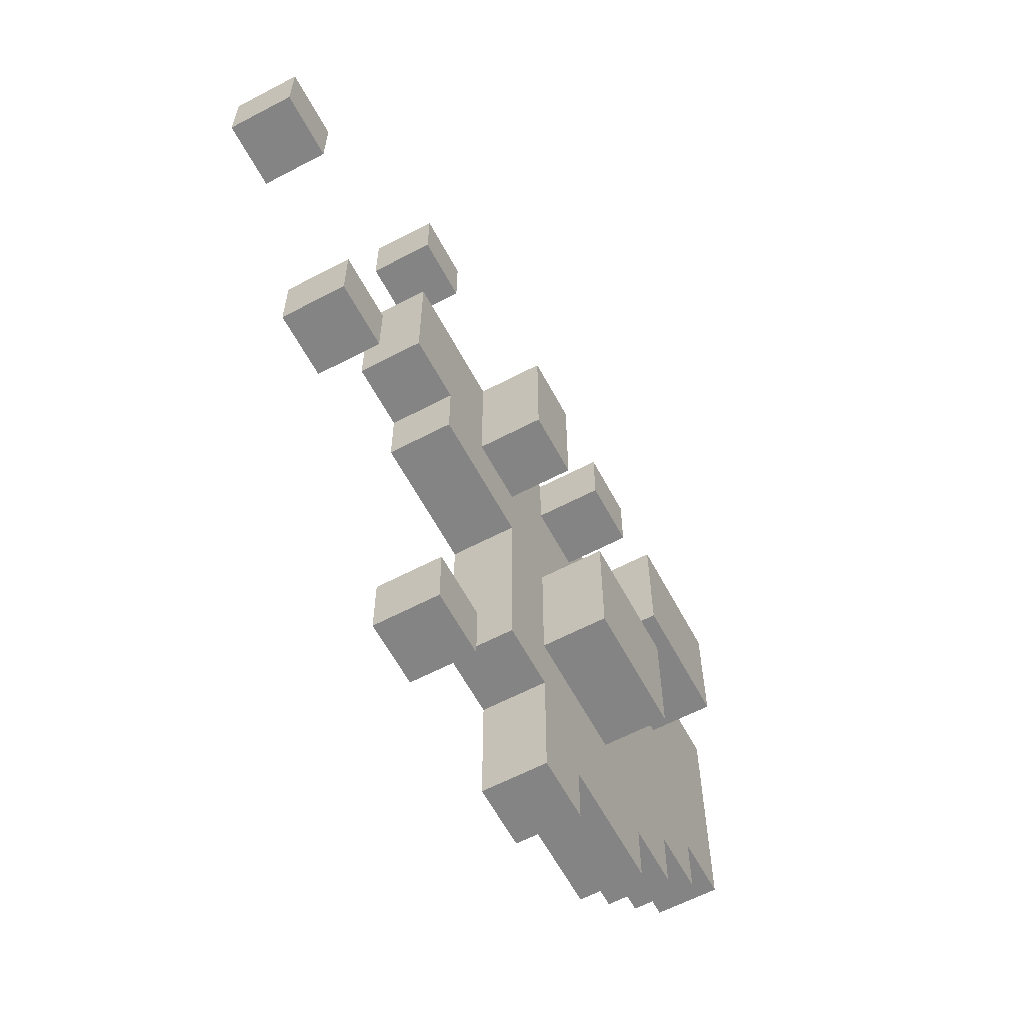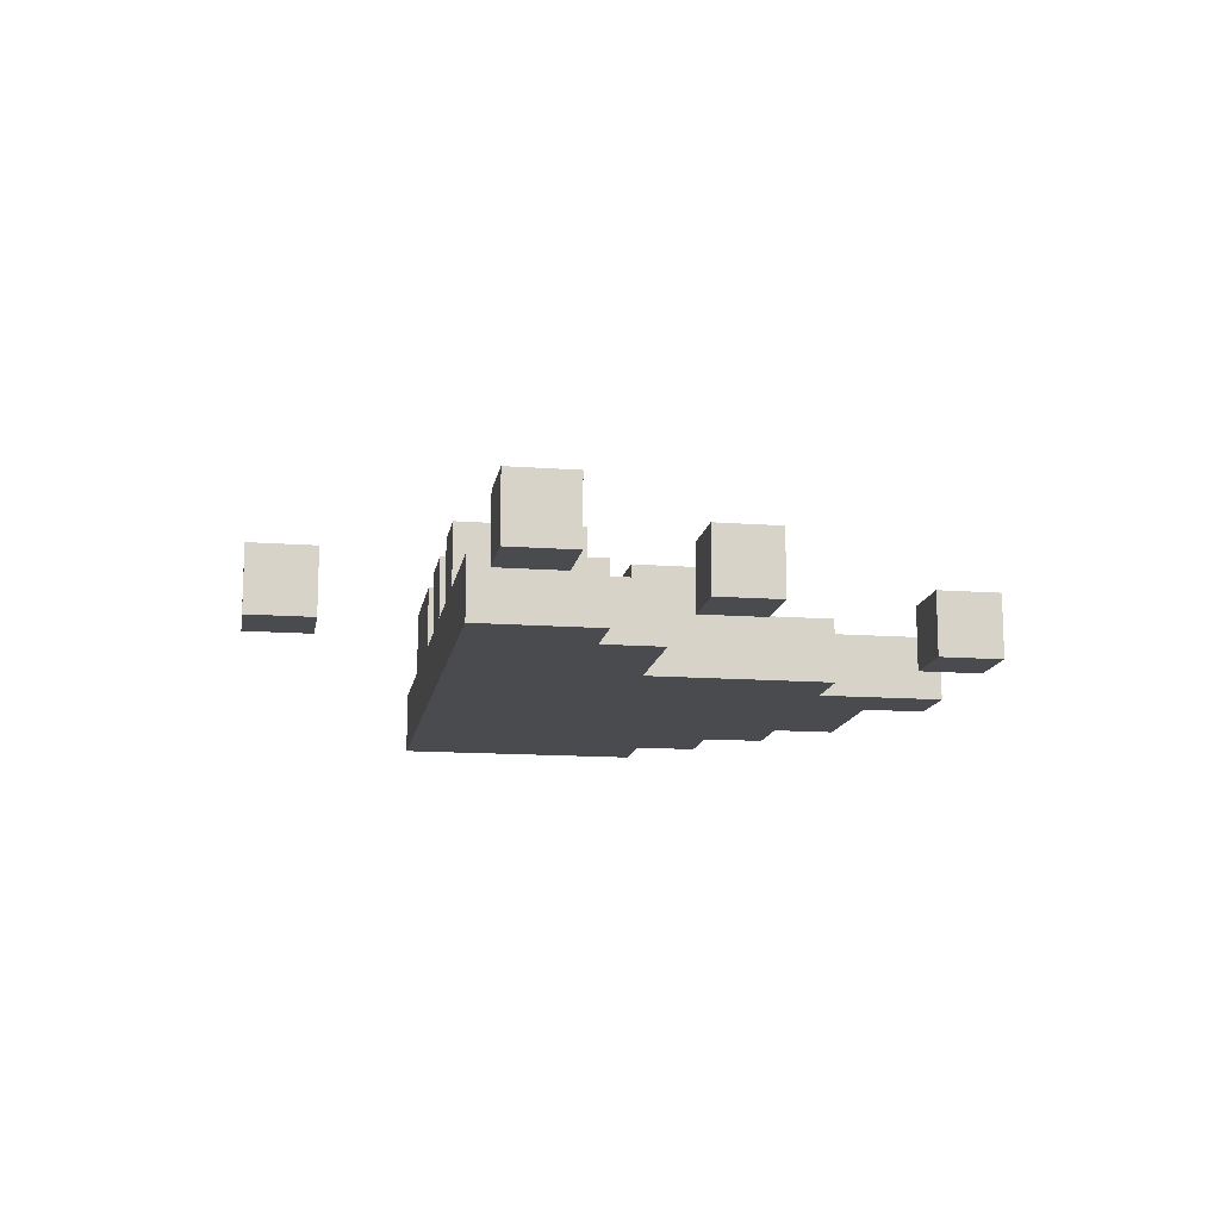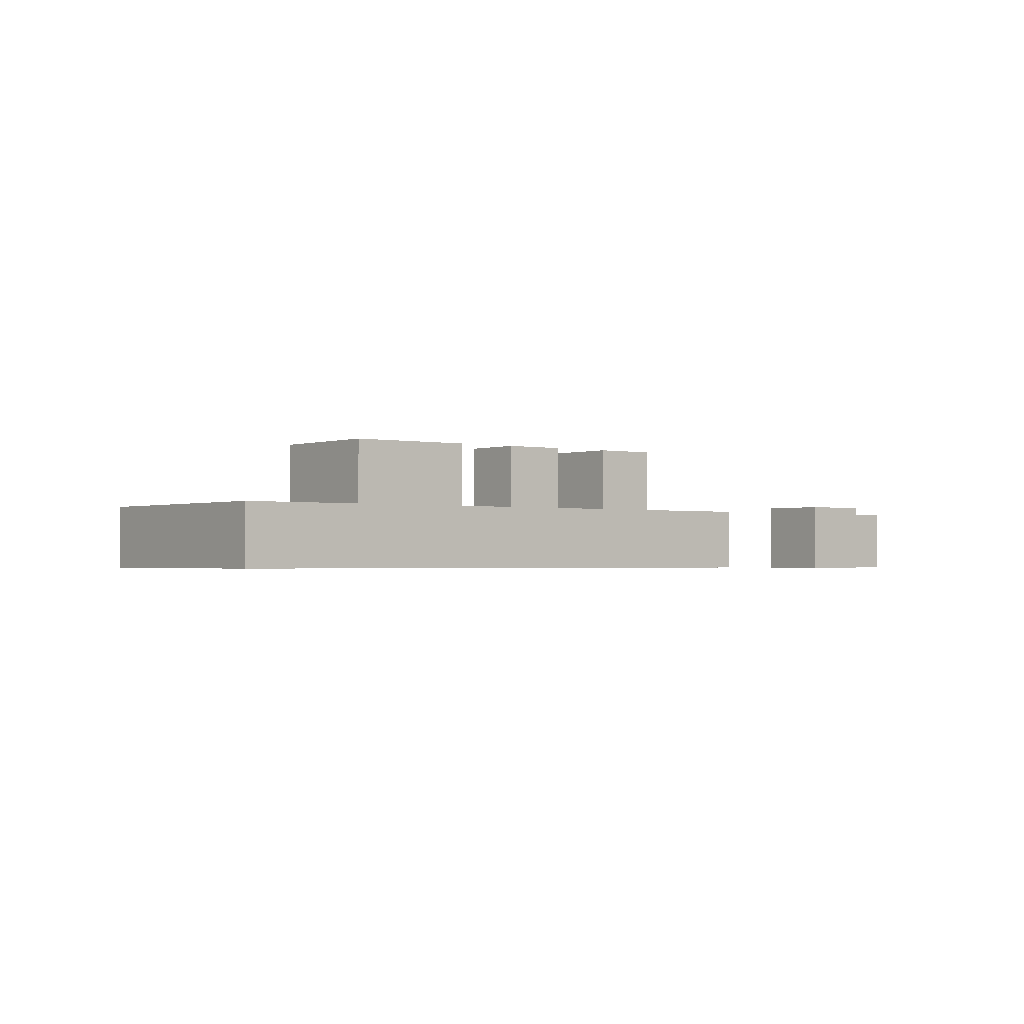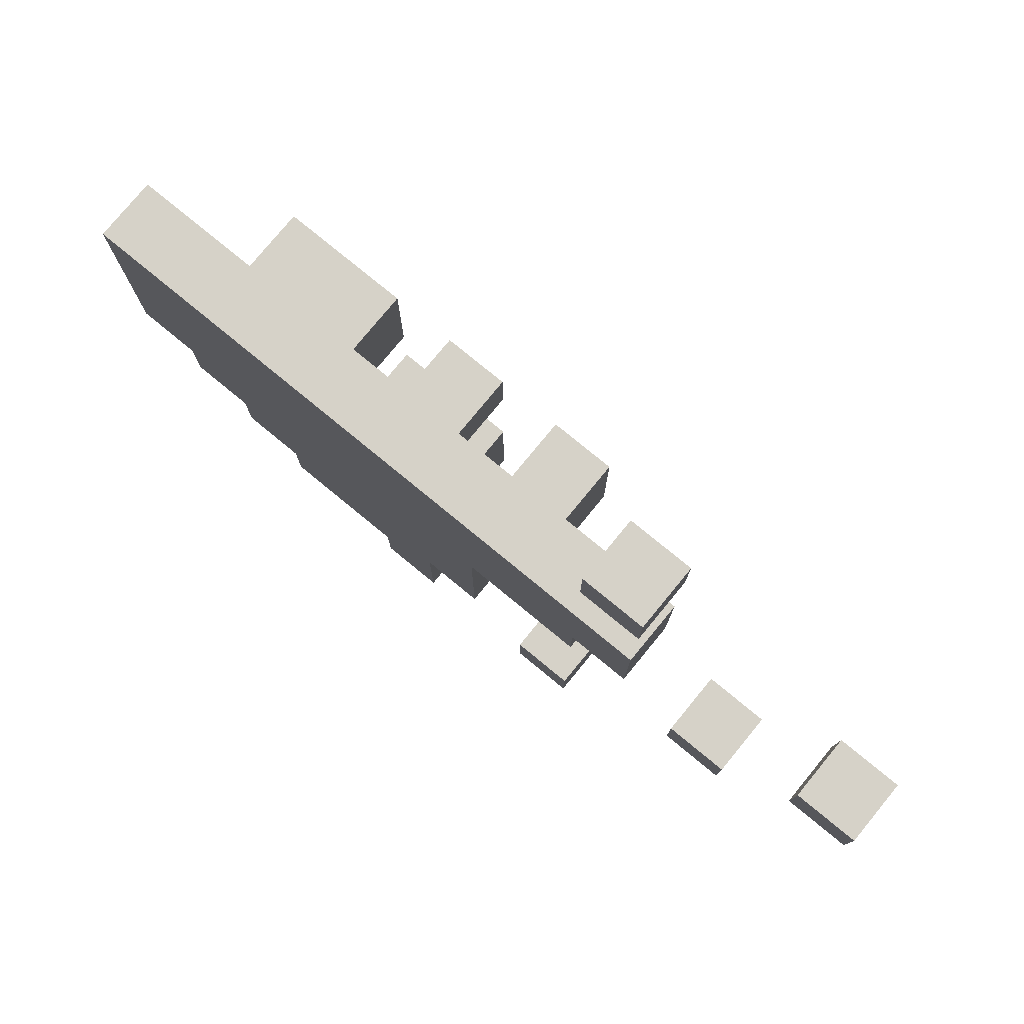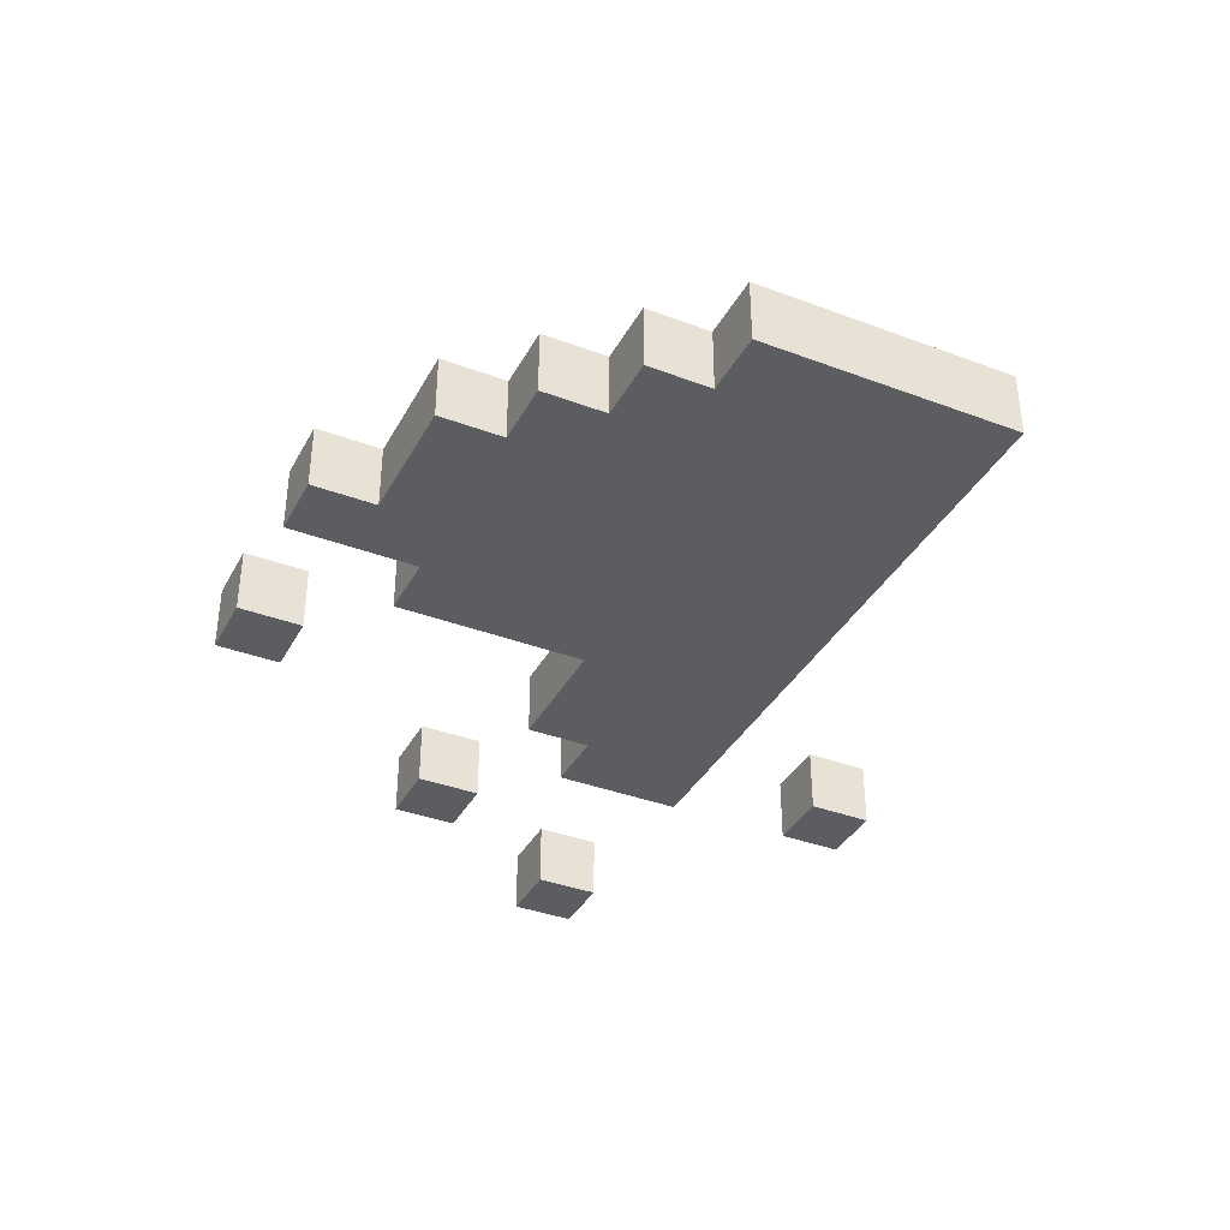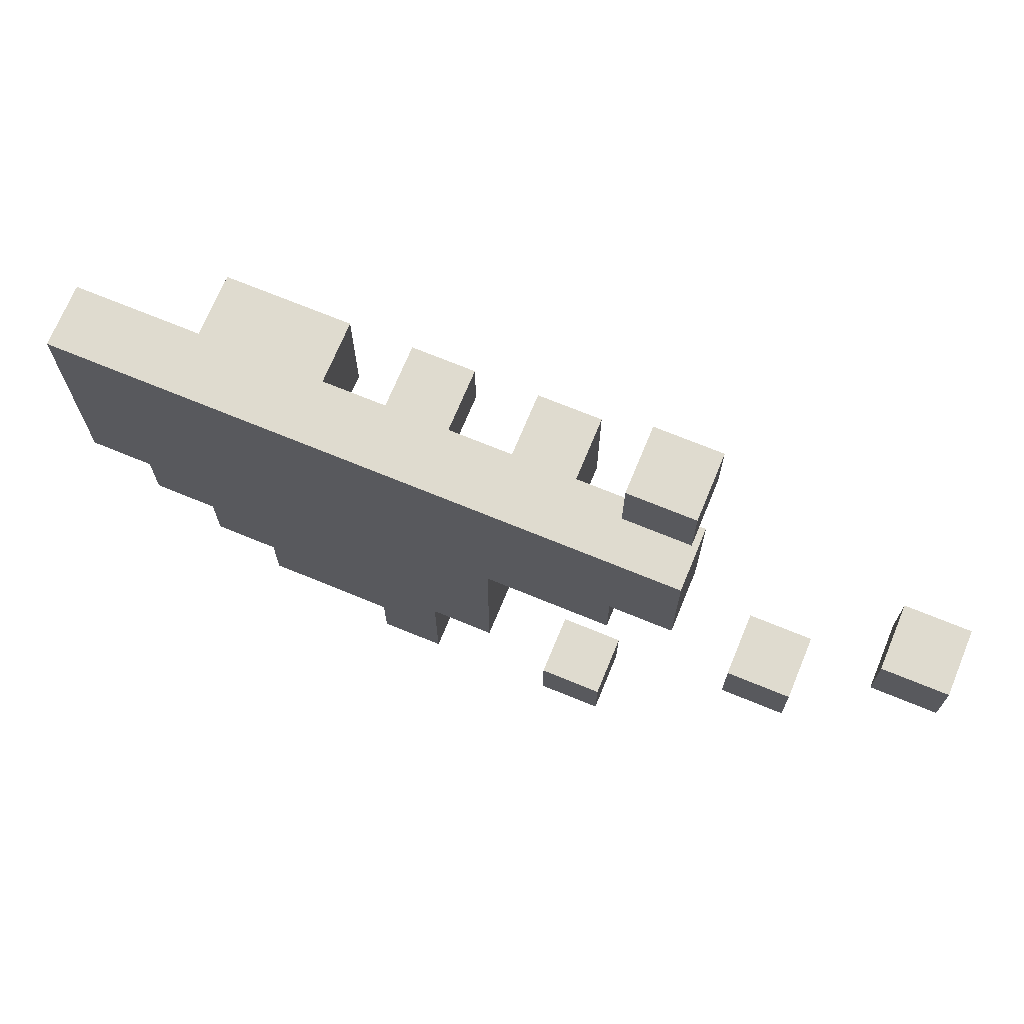
<metadata>
{"format":"obj","ext":"obj","renderer":"f3d","projection":"perspective","resolution":1024,"background":"white","views":[{"elev":-61.5,"azim":118.1,"up":"+Z"},{"elev":-13.7,"azim":80.5,"up":"+Y"},{"elev":-1.5,"azim":-38.4,"up":"+Y"},{"elev":78.1,"azim":39.4,"up":"+Z"},{"elev":-37.2,"azim":-115.8,"up":"+Y"},{"elev":70.5,"azim":22.4,"up":"+Z"}]}
</metadata>
<code>
v -0.35 0 0.125
v -0.35 0 -0.075
v -0.35 0.05 0.125
v -0.35 0.05 -0.075
v -0.3 0 -0.075
v -0.3 0 -0.125
v -0.3 0.05 -0.075
v -0.3 0.05 -0.125
v -0.25 0 -0.125
v -0.25 0 -0.175
v -0.25 0.05 0.125
v -0.25 0.05 0.025
v -0.25 0.05 -0.125
v -0.25 0.05 -0.175
v -0.25 0.1 0.125
v -0.25 0.1 0.025
v -0.2 0 -0.175
v -0.2 0 -0.225
v -0.2 0.05 -0.175
v -0.2 0.05 -0.225
v -0.15 0.05 -0.025
v -0.15 0.05 -0.125
v -0.15 0.1 -0.025
v -0.15 0.1 -0.125
v -0.1 0 -0.225
v -0.1 0 -0.275
v -0.1 0.05 0.125
v -0.1 0.05 0.075
v -0.1 0.05 -0.225
v -0.1 0.05 -0.275
v -0.1 0.1 0.125
v -0.1 0.1 0.075
v 0 0.05 0.125
v 0 0.05 0.025
v 0 0.1 0.125
v 0 0.1 0.025
v 0.05 0 -0.225
v 0.05 0 -0.275
v 0.05 0.05 -0.225
v 0.05 0.05 -0.275
v 0.1 0 0.275
v 0.1 0 0.225
v 0.1 0.05 0.275
v 0.1 0.05 0.225
v 0.2 0 -0.025
v 0.2 0 -0.075
v 0.2 0.05 -0.025
v 0.2 0.05 -0.075
v 0.3 0 0.125
v 0.3 0 0.075
v 0.3 0.05 0.125
v 0.3 0.05 0.075
v -0.15 0.05 0.125
v -0.15 0.05 0.025
v -0.15 0.1 0.125
v -0.15 0.1 0.025
v -0.05 0 -0.175
v -0.05 0 -0.225
v -0.05 0 -0.275
v -0.05 0.05 0.125
v -0.05 0.05 0.075
v -0.05 0.05 -0.025
v -0.05 0.05 -0.125
v -0.05 0.05 -0.175
v -0.05 0.05 -0.225
v -0.05 0.05 -0.275
v -0.05 0.1 0.125
v -0.05 0.1 0.075
v -0.05 0.1 -0.025
v -0.05 0.1 -0.125
v 0 0 -0.025
v 0 0 -0.175
v 0 0.05 -0.025
v 0 0.05 -0.175
v 0.05 0.05 0.125
v 0.05 0.05 0.025
v 0.05 0.1 0.125
v 0.05 0.1 0.025
v 0.1 0 0.025
v 0.1 0 -0.025
v 0.1 0 -0.225
v 0.1 0 -0.275
v 0.1 0.05 0.025
v 0.1 0.05 -0.025
v 0.1 0.05 -0.225
v 0.1 0.05 -0.275
v 0.15 0 0.275
v 0.15 0 0.225
v 0.15 0 0.125
v 0.15 0 0.025
v 0.15 0.05 0.275
v 0.15 0.05 0.225
v 0.15 0.05 0.125
v 0.15 0.05 0.025
v 0.25 0 -0.025
v 0.25 0 -0.075
v 0.25 0.05 -0.025
v 0.25 0.05 -0.075
v 0.35 0 0.125
v 0.35 0 0.075
v 0.35 0.05 0.125
v 0.35 0.05 0.075
v 0.1 0 0.275
v 0.1 0.05 0.275
v 0.15 0 0.275
v 0.15 0.05 0.275
v -0.35 0 0.125
v -0.35 0.05 0.125
v -0.3 0 0.125
v -0.3 0.05 0.125
v -0.25 0.05 0.125
v -0.25 0.1 0.125
v -0.15 0.05 0.125
v -0.15 0.1 0.125
v -0.1 0.05 0.125
v -0.1 0.1 0.125
v -0.05 0.05 0.125
v -0.05 0.1 0.125
v 0 0.05 0.125
v 0 0.1 0.125
v 0.05 0.05 0.125
v 0.05 0.1 0.125
v 0.15 0 0.125
v 0.15 0.05 0.125
v 0.3 0 0.125
v 0.3 0.05 0.125
v 0.35 0 0.125
v 0.35 0.05 0.125
v -0.15 0.05 -0.025
v -0.15 0.1 -0.025
v -0.05 0.05 -0.025
v -0.05 0.1 -0.025
v 0.2 0 -0.025
v 0.2 0.05 -0.025
v 0.25 0 -0.025
v 0.25 0.05 -0.025
v 0.05 0 -0.225
v 0.05 0.05 -0.225
v 0.1 0 -0.225
v 0.1 0.05 -0.225
v 0.1 0 0.225
v 0.1 0.05 0.225
v 0.15 0 0.225
v 0.15 0.05 0.225
v -0.1 0.05 0.075
v -0.1 0.1 0.075
v -0.05 0.05 0.075
v -0.05 0.1 0.075
v 0.3 0 0.075
v 0.3 0.05 0.075
v 0.35 0 0.075
v 0.35 0.05 0.075
v -0.25 0.05 0.025
v -0.25 0.1 0.025
v -0.15 0.05 0.025
v -0.15 0.1 0.025
v 0 0.05 0.025
v 0 0.1 0.025
v 0.05 0.05 0.025
v 0.05 0.1 0.025
v 0.1 0 0.025
v 0.1 0.05 0.025
v 0.15 0 0.025
v 0.15 0.05 0.025
v 0 0 -0.025
v 0 0.05 -0.025
v 0.1 0 -0.025
v 0.1 0.05 -0.025
v -0.35 0 -0.075
v -0.35 0.05 -0.075
v -0.3 0 -0.075
v -0.3 0.05 -0.075
v 0.2 0 -0.075
v 0.2 0.05 -0.075
v 0.25 0 -0.075
v 0.25 0.05 -0.075
v -0.3 0 -0.125
v -0.3 0.05 -0.125
v -0.25 0 -0.125
v -0.25 0.05 -0.125
v -0.15 0.05 -0.125
v -0.15 0.1 -0.125
v -0.05 0.05 -0.125
v -0.05 0.1 -0.125
v -0.25 0 -0.175
v -0.25 0.05 -0.175
v -0.2 0 -0.175
v -0.2 0.05 -0.175
v -0.05 0 -0.175
v -0.05 0.05 -0.175
v 0 0 -0.175
v 0 0.05 -0.175
v -0.2 0 -0.225
v -0.2 0.05 -0.225
v -0.1 0 -0.225
v -0.1 0.05 -0.225
v -0.1 0 -0.275
v -0.1 0.05 -0.275
v -0.05 0 -0.275
v -0.05 0.05 -0.275
v 0.05 0 -0.275
v 0.05 0.05 -0.275
v 0.1 0 -0.275
v 0.1 0.05 -0.275
v 0.1 0 0.275
v 0.15 0 0.275
v 0.1 0 0.225
v 0.15 0 0.225
v -0.35 0 0.125
v -0.3 0 0.125
v 0.15 0 0.125
v 0.3 0 0.125
v 0.35 0 0.125
v 0.3 0 0.075
v 0.35 0 0.075
v 0.1 0 0.025
v 0.15 0 0.025
v -0.3 0 -0.025
v -0.25 0 -0.025
v 0 0 -0.025
v 0.1 0 -0.025
v 0.2 0 -0.025
v 0.25 0 -0.025
v -0.35 0 -0.075
v -0.3 0 -0.075
v 0.2 0 -0.075
v 0.25 0 -0.075
v -0.3 0 -0.125
v -0.25 0 -0.125
v -0.2 0 -0.125
v -0.25 0 -0.175
v -0.2 0 -0.175
v -0.1 0 -0.175
v -0.05 0 -0.175
v 0 0 -0.175
v -0.2 0 -0.225
v -0.1 0 -0.225
v -0.05 0 -0.225
v 0.05 0 -0.225
v 0.1 0 -0.225
v -0.1 0 -0.275
v -0.05 0 -0.275
v 0.05 0 -0.275
v 0.1 0 -0.275
v 0.1 0.05 0.275
v 0.15 0.05 0.275
v 0.1 0.05 0.225
v 0.15 0.05 0.225
v -0.35 0.05 0.125
v -0.3 0.05 0.125
v -0.25 0.05 0.125
v -0.15 0.05 0.125
v -0.1 0.05 0.125
v -0.05 0.05 0.125
v 0 0.05 0.125
v 0.05 0.05 0.125
v 0.15 0.05 0.125
v 0.3 0.05 0.125
v 0.35 0.05 0.125
v -0.1 0.05 0.075
v -0.05 0.05 0.075
v 0.3 0.05 0.075
v 0.35 0.05 0.075
v -0.25 0.05 0.025
v -0.15 0.05 0.025
v 0 0.05 0.025
v 0.05 0.05 0.025
v 0.1 0.05 0.025
v 0.15 0.05 0.025
v -0.3 0.05 -0.025
v -0.25 0.05 -0.025
v -0.15 0.05 -0.025
v -0.05 0.05 -0.025
v 0 0.05 -0.025
v 0.1 0.05 -0.025
v 0.2 0.05 -0.025
v 0.25 0.05 -0.025
v -0.35 0.05 -0.075
v -0.3 0.05 -0.075
v 0.2 0.05 -0.075
v 0.25 0.05 -0.075
v -0.3 0.05 -0.125
v -0.25 0.05 -0.125
v -0.2 0.05 -0.125
v -0.15 0.05 -0.125
v -0.05 0.05 -0.125
v -0.25 0.05 -0.175
v -0.2 0.05 -0.175
v -0.1 0.05 -0.175
v -0.05 0.05 -0.175
v 0 0.05 -0.175
v -0.2 0.05 -0.225
v -0.1 0.05 -0.225
v -0.05 0.05 -0.225
v 0.05 0.05 -0.225
v 0.1 0.05 -0.225
v -0.1 0.05 -0.275
v -0.05 0.05 -0.275
v 0.05 0.05 -0.275
v 0.1 0.05 -0.275
v -0.25 0.1 0.125
v -0.15 0.1 0.125
v -0.1 0.1 0.125
v -0.05 0.1 0.125
v 0 0.1 0.125
v 0.05 0.1 0.125
v -0.1 0.1 0.075
v -0.05 0.1 0.075
v -0.25 0.1 0.025
v -0.15 0.1 0.025
v 0 0.1 0.025
v 0.05 0.1 0.025
v -0.15 0.1 -0.025
v -0.05 0.1 -0.025
v -0.15 0.1 -0.125
v -0.05 0.1 -0.125
f 3 2 1
f 4 2 3
f 7 6 5
f 8 6 7
f 13 10 9
f 14 10 13
f 15 12 11
f 16 12 15
f 19 18 17
f 20 18 19
f 23 22 21
f 24 22 23
f 29 26 25
f 30 26 29
f 31 28 27
f 32 28 31
f 35 34 33
f 36 34 35
f 39 38 37
f 40 38 39
f 43 42 41
f 44 42 43
f 47 46 45
f 48 46 47
f 51 50 49
f 52 50 51
f 53 54 55
f 55 54 56
f 57 58 64
f 58 59 65
f 64 58 65
f 65 59 66
f 60 61 67
f 67 61 68
f 62 63 69
f 69 63 70
f 71 72 73
f 73 72 74
f 75 76 77
f 77 76 78
f 79 80 83
f 83 80 84
f 81 82 85
f 85 82 86
f 87 88 91
f 91 88 92
f 89 90 93
f 93 90 94
f 95 96 97
f 97 96 98
f 99 100 101
f 101 100 102
f 105 104 103
f 106 104 105
f 109 108 107
f 110 108 109
f 111 110 109
f 113 111 109
f 113 112 111
f 114 112 113
f 115 113 109
f 117 115 109
f 117 116 115
f 118 116 117
f 119 117 109
f 121 119 109
f 121 120 119
f 122 120 121
f 123 121 109
f 124 121 123
f 127 126 125
f 128 126 127
f 131 130 129
f 132 130 131
f 135 134 133
f 136 134 135
f 139 138 137
f 140 138 139
f 141 142 143
f 143 142 144
f 145 146 147
f 147 146 148
f 149 150 151
f 151 150 152
f 153 154 155
f 155 154 156
f 157 158 159
f 159 158 160
f 161 162 163
f 163 162 164
f 165 166 167
f 167 166 168
f 169 170 171
f 171 170 172
f 173 174 175
f 175 174 176
f 177 178 179
f 179 178 180
f 181 182 183
f 183 182 184
f 185 186 187
f 187 186 188
f 189 190 191
f 191 190 192
f 193 194 195
f 195 194 196
f 197 198 199
f 199 198 200
f 201 202 203
f 203 202 204
f 207 206 205
f 208 206 207
f 214 213 212
f 215 213 214
f 216 211 210
f 217 211 216
f 218 210 209
f 218 216 210
f 219 216 218
f 220 216 219
f 221 216 220
f 224 218 209
f 224 219 218
f 225 219 224
f 226 223 222
f 227 223 226
f 228 219 225
f 229 220 219
f 229 219 228
f 230 220 229
f 231 230 229
f 232 220 230
f 232 230 231
f 233 220 232
f 234 220 233
f 235 220 234
f 236 233 232
f 237 234 233
f 237 233 236
f 238 234 237
f 241 238 237
f 242 238 241
f 243 240 239
f 244 240 243
f 245 246 247
f 247 246 248
f 252 253 260
f 254 255 261
f 258 259 262
f 262 259 263
f 250 251 264
f 260 261 265
f 252 260 265
f 261 255 266
f 265 261 266
f 256 257 267
f 267 257 268
f 268 257 269
f 265 266 270
f 249 250 270
f 267 268 270
f 266 267 270
f 250 264 270
f 264 265 270
f 270 268 271
f 271 268 272
f 272 268 273
f 273 268 274
f 274 268 275
f 249 270 278
f 270 271 278
f 278 271 279
f 276 277 280
f 280 277 281
f 279 271 282
f 271 272 283
f 282 271 283
f 283 272 284
f 284 272 285
f 273 274 286
f 283 284 287
f 284 285 288
f 287 284 288
f 285 286 288
f 288 286 289
f 286 274 290
f 289 286 290
f 290 274 291
f 288 289 292
f 289 290 293
f 292 289 293
f 293 290 294
f 293 294 297
f 297 294 298
f 295 296 299
f 299 296 300
f 303 304 307
f 307 304 308
f 301 302 309
f 309 302 310
f 305 306 311
f 311 306 312
f 313 314 315
f 315 314 316

</code>
